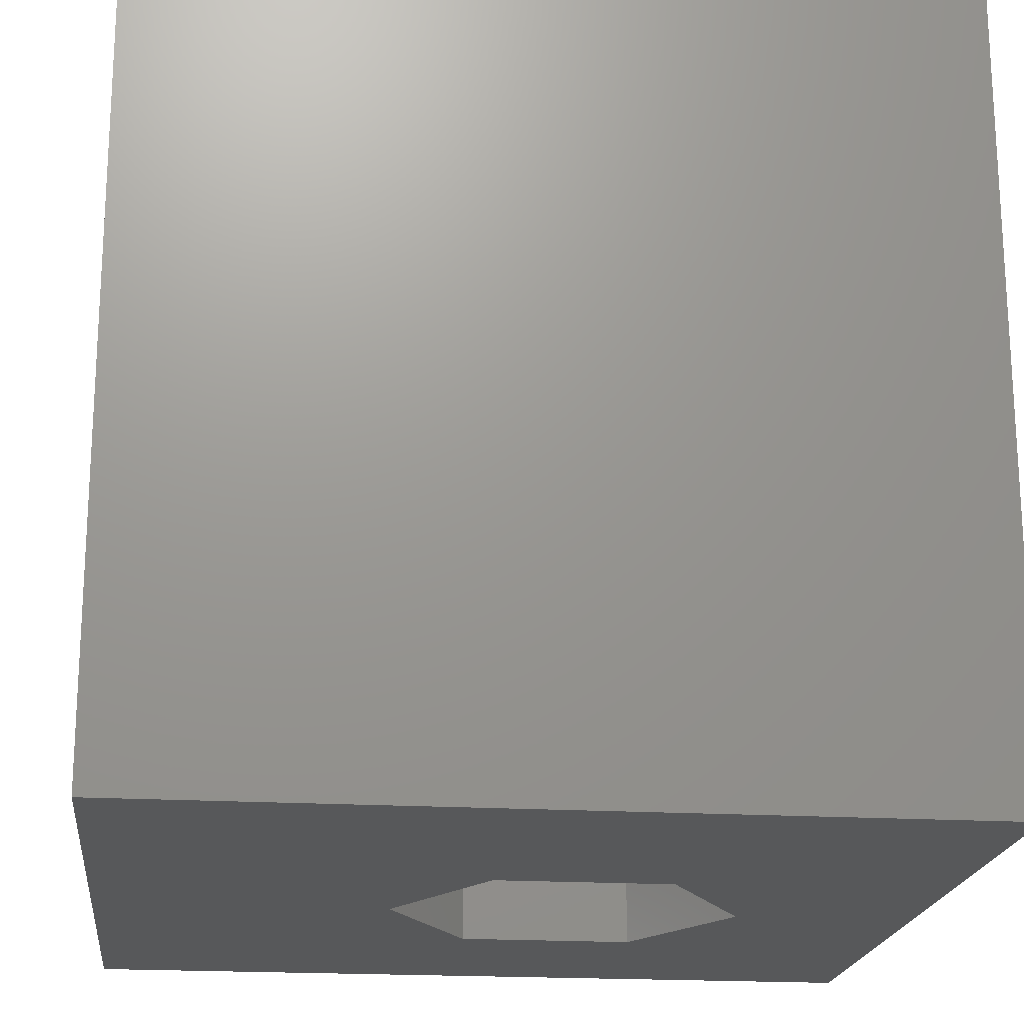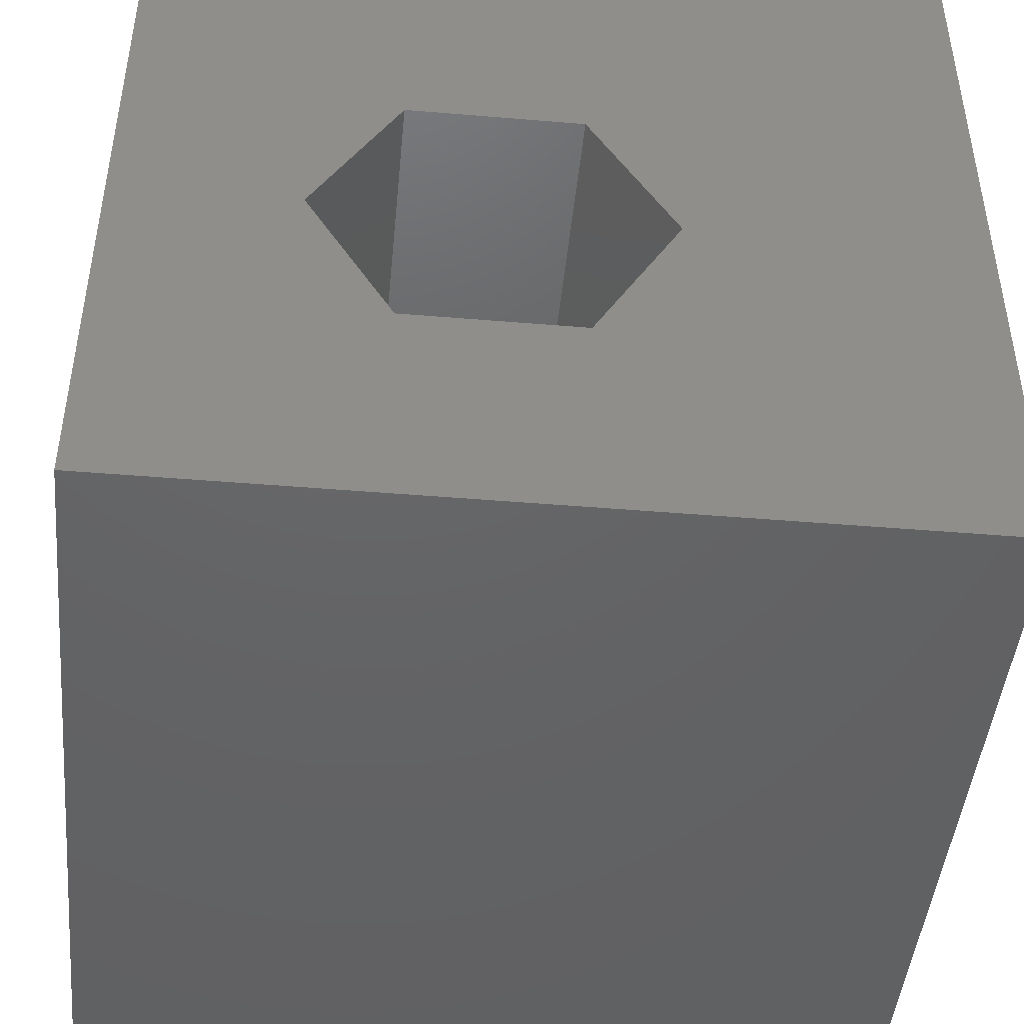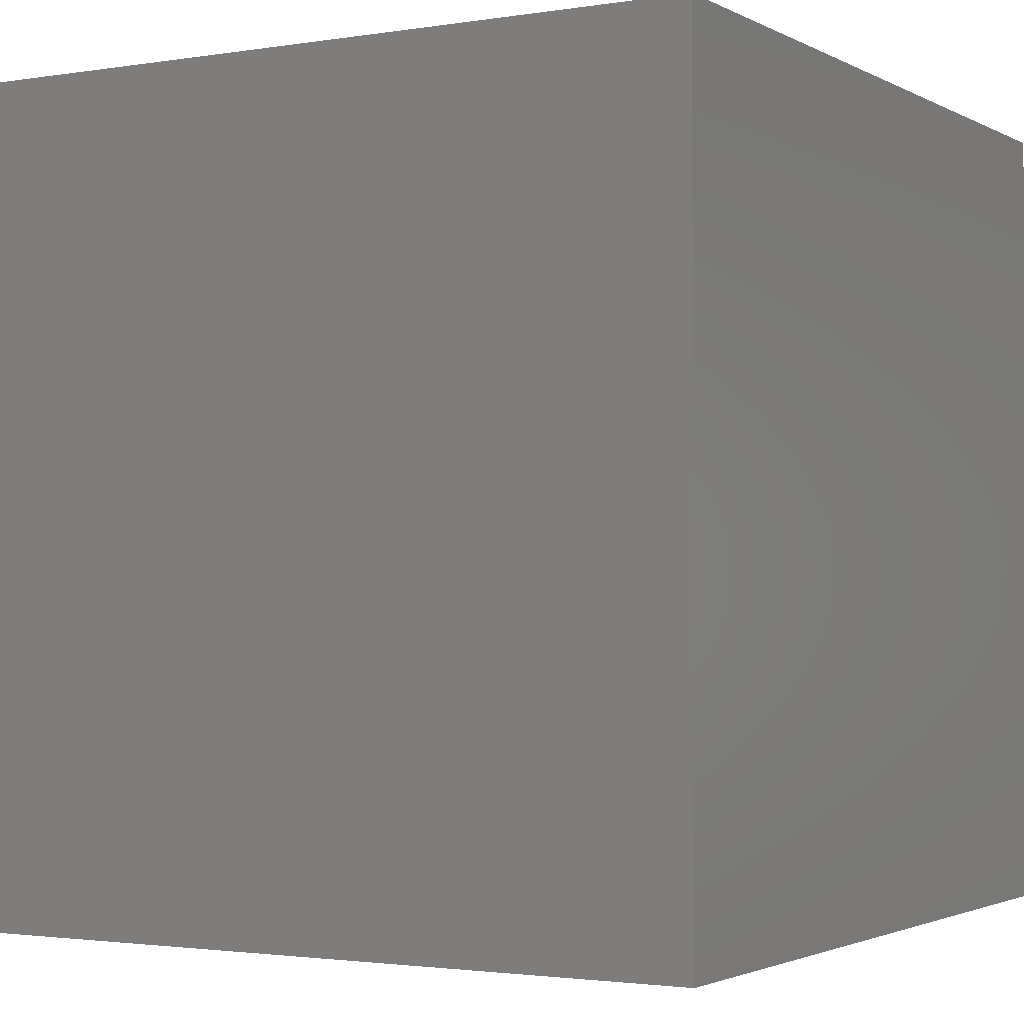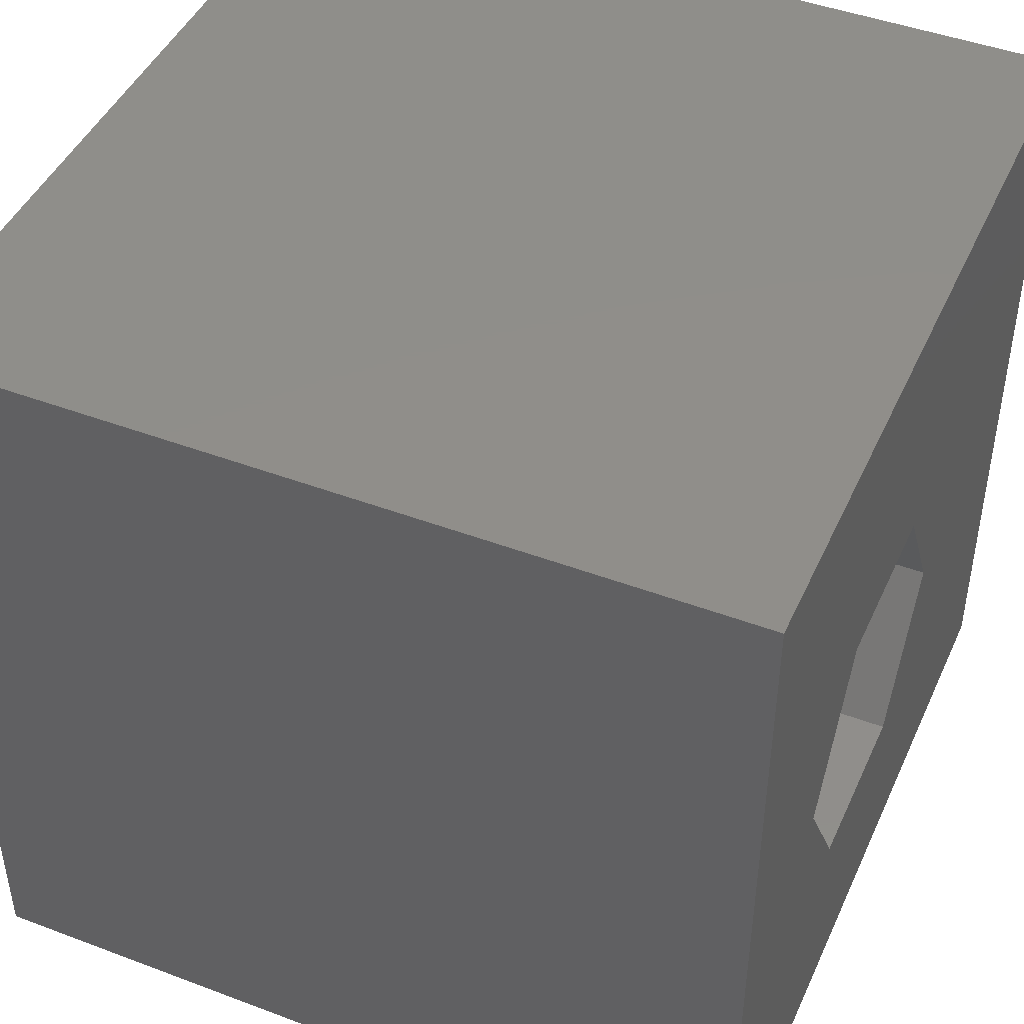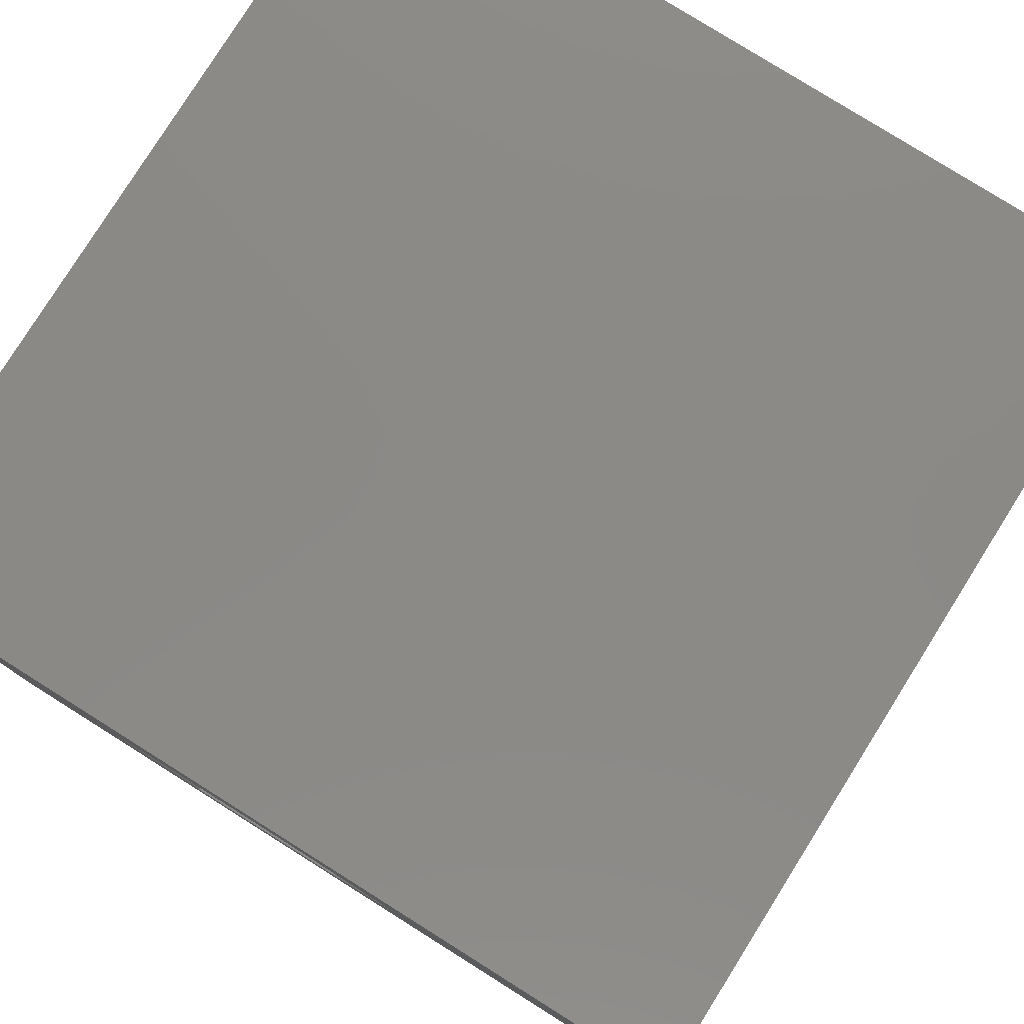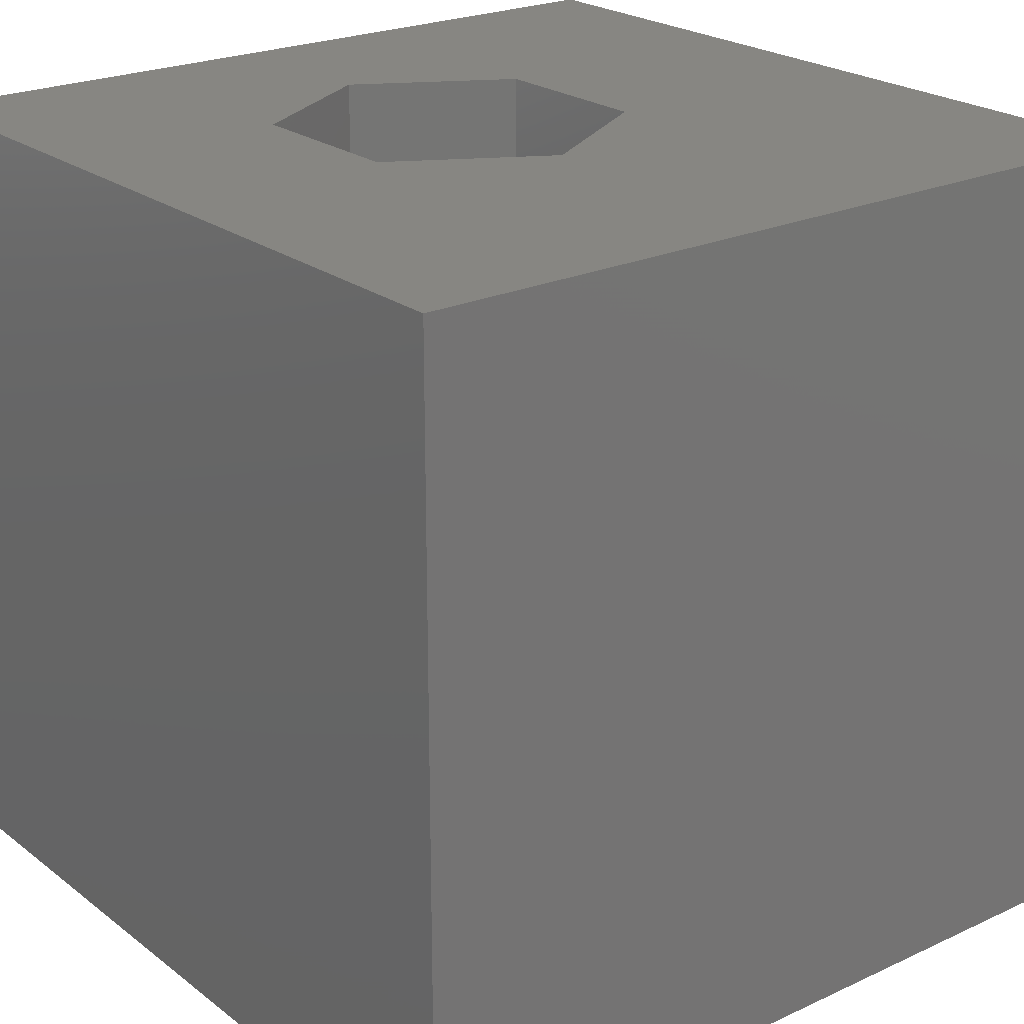
<metadata>
{"format":"stl","ext":"stl","renderer":"f3d","projection":"perspective","resolution":1024,"background":"white","views":[{"elev":-19.6,"azim":173.6,"up":"+Z"},{"elev":-45.7,"azim":-5.5,"up":"+Y"},{"elev":-2.1,"azim":120.1,"up":"+Z"},{"elev":45.3,"azim":-66.5,"up":"+Y"},{"elev":79.4,"azim":32.1,"up":"+Y"},{"elev":22.9,"azim":51.8,"up":"+Z"}]}
</metadata>
<code>
# stl→obj: 20 verts, 40 faces
v 0 10 10
v 0 10 0
v 0 0 10
v 0 0 0
v 10 10 10
v 6.443 4.595 10
v 10 0 10
v 5.382 2.759 10
v 3.261 2.759 10
v 2.201 4.595 10
v 3.261 6.432 10
v 5.382 6.432 10
v 10 10 0
v 10 0 0
v 6.443 4.595 0
v 5.382 6.432 0
v 3.261 6.432 0
v 2.201 4.595 0
v 3.261 2.759 0
v 5.382 2.759 0
f 1 2 3
f 3 2 4
f 5 6 7
f 7 6 8
f 7 8 3
f 8 9 3
f 3 9 10
f 3 10 1
f 1 10 11
f 1 11 5
f 5 11 12
f 5 12 6
f 13 5 14
f 14 5 7
f 14 15 13
f 13 15 16
f 13 16 2
f 16 17 2
f 2 17 18
f 2 18 4
f 4 18 19
f 4 19 14
f 14 19 20
f 14 20 15
f 5 13 1
f 1 13 2
f 14 7 4
f 4 7 3
f 18 17 10
f 10 17 11
f 17 16 11
f 11 16 12
f 16 15 12
f 12 15 6
f 15 20 6
f 6 20 8
f 20 19 8
f 8 19 9
f 19 18 9
f 9 18 10

</code>
